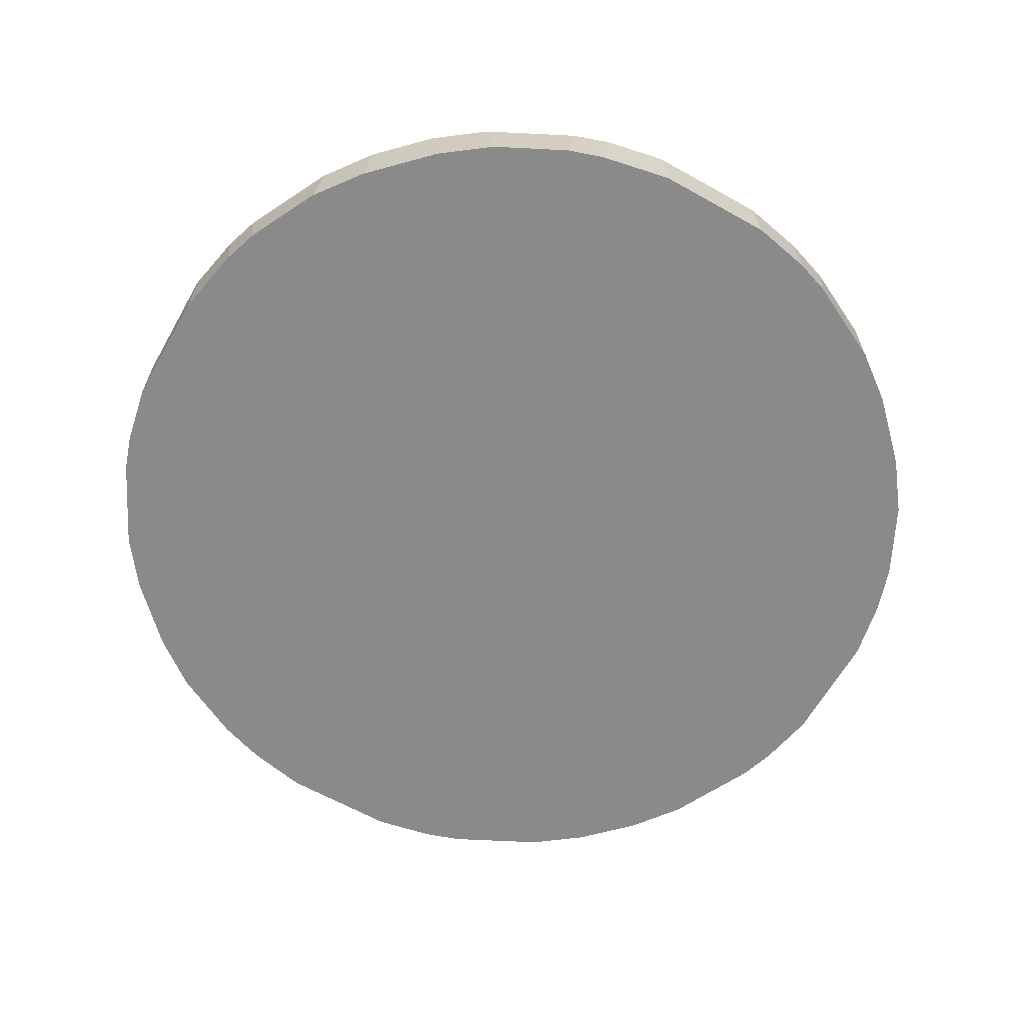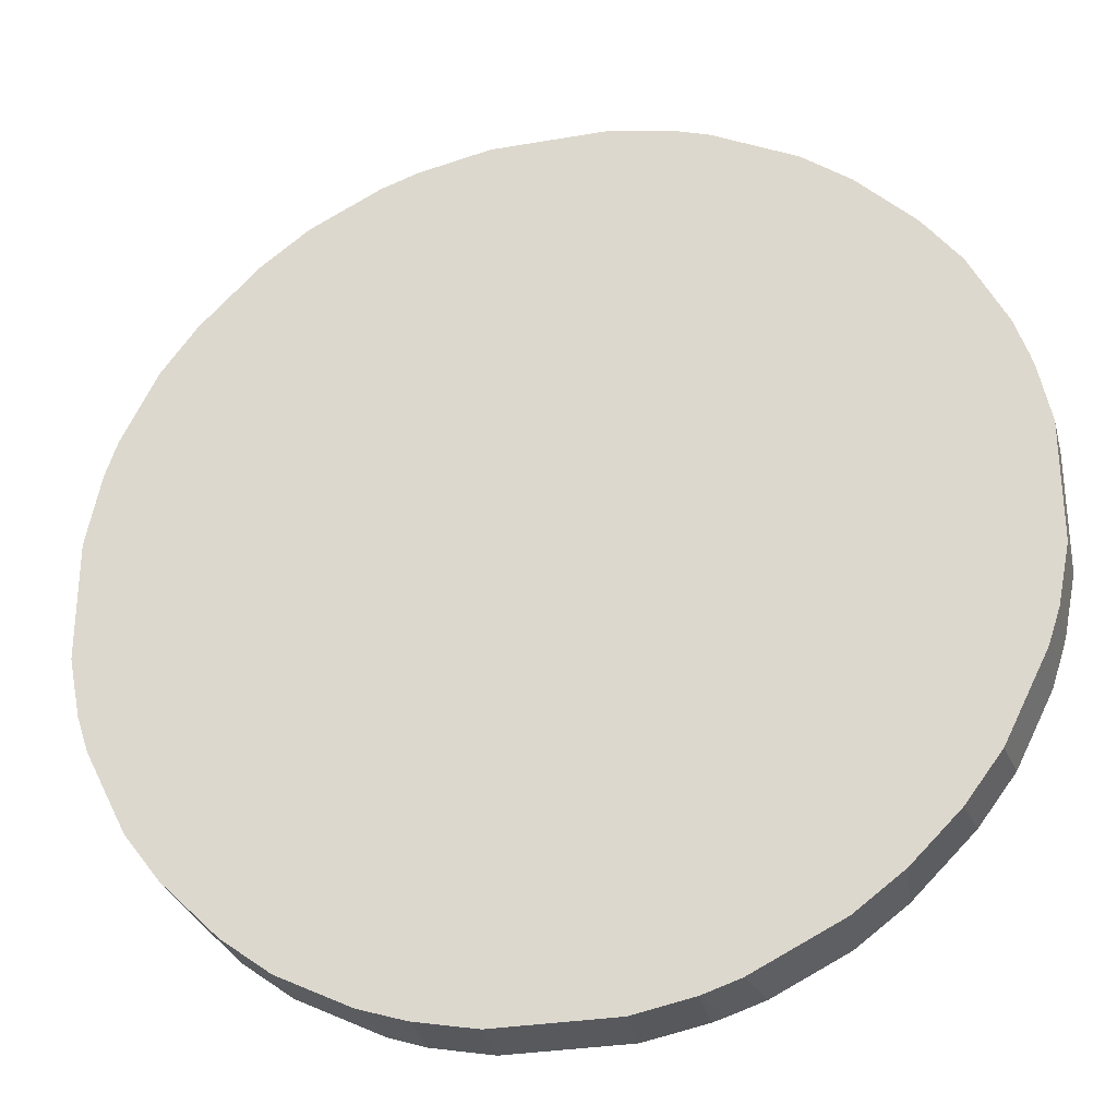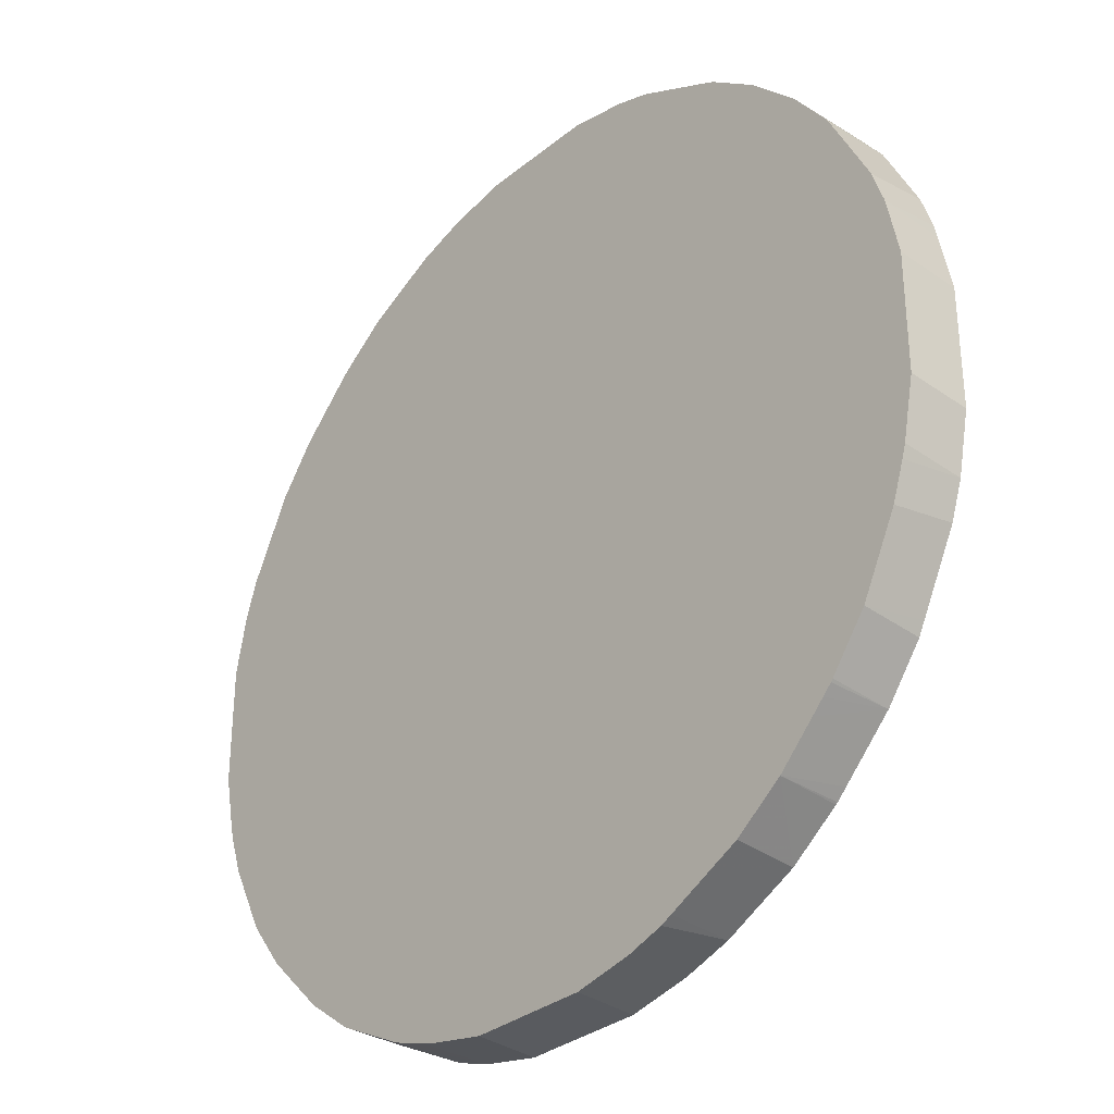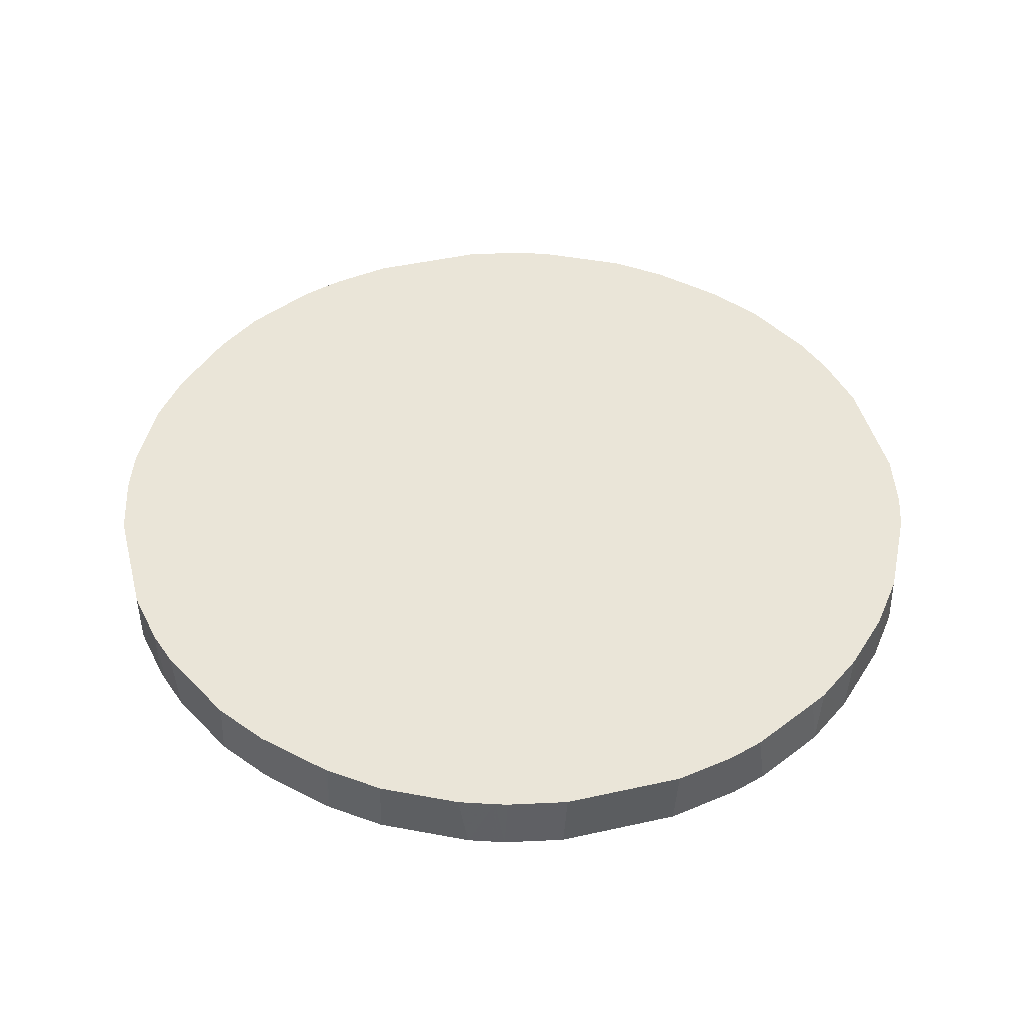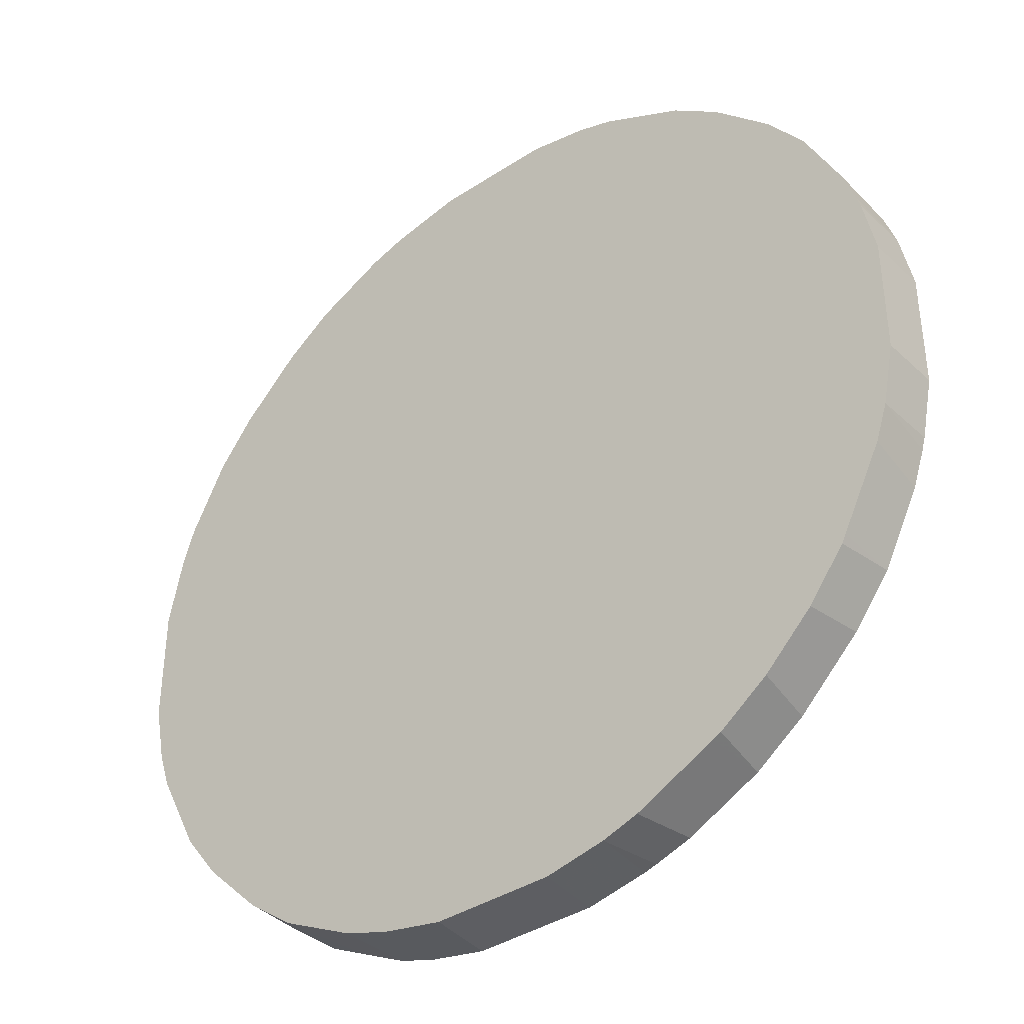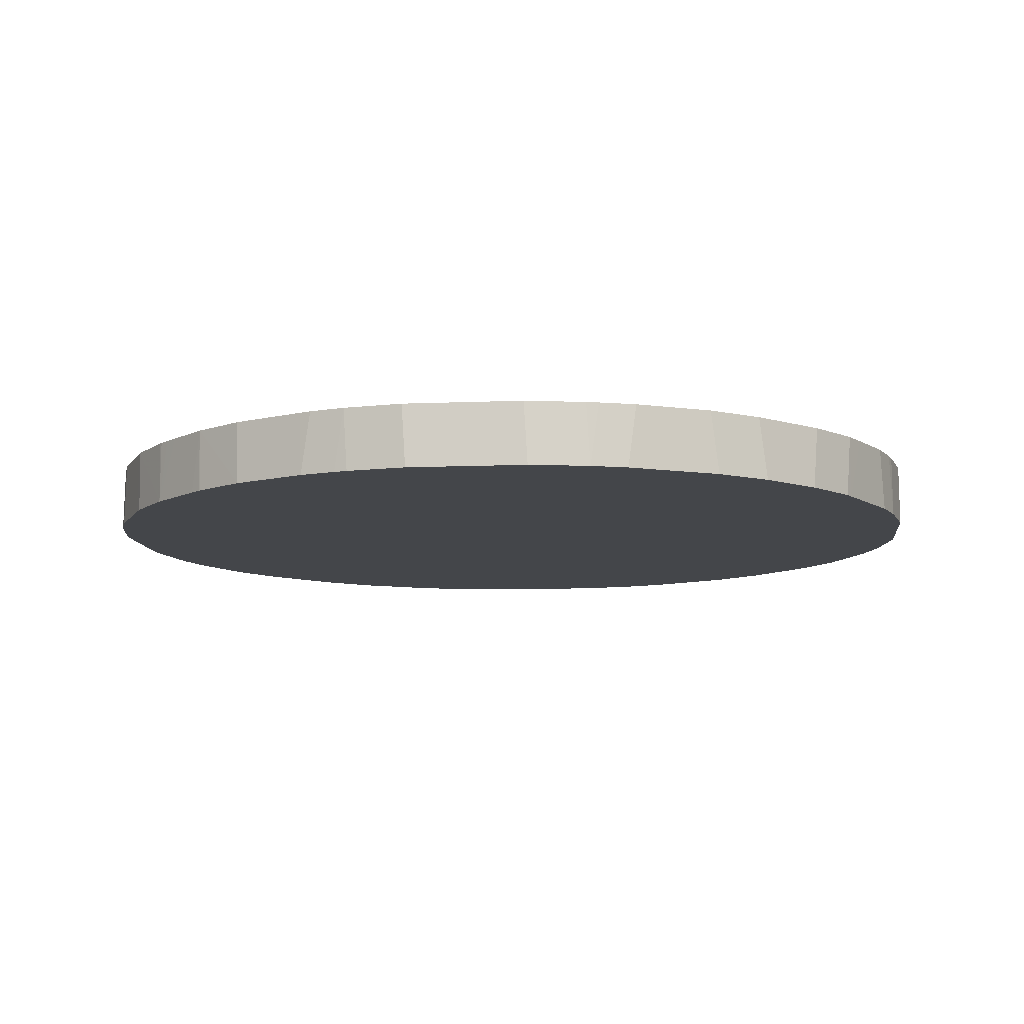
<metadata>
{"format":"obj","ext":"obj","renderer":"f3d","projection":"perspective","resolution":1024,"background":"white","views":[{"elev":-63.4,"azim":-29.5,"up":"+Y"},{"elev":-29.9,"azim":14.2,"up":"+Z"},{"elev":-32.4,"azim":-131.8,"up":"+Z"},{"elev":45.4,"azim":-104.4,"up":"+Y"},{"elev":-39.0,"azim":39.2,"up":"+Z"},{"elev":-9.8,"azim":96.2,"up":"+Y"}]}
</metadata>
<code>
v 0.1115 -0.07678 -0.7816
v 0.1047 0.03422 -0.7811
v 0.2162 -0.07678 -0.7606
v -0.09762 -0.07678 -0.7816
v 0.2093 0.03422 -0.7602
v -0.1047 0.03422 -0.7811
v 0.2307 0.03422 -0.754
v 0.2935 0.03422 -0.7332
v 0.2791 -0.07675 -0.7397
v 0.2791 -0.07678 -0.7397
v -0.2023 -0.07678 -0.7606
v -0.2093 0.03422 -0.7602
v 0.3773 0.03422 -0.6913
v 0.4186 -0.07678 -0.6699
v -0.2255 -0.07678 -0.7536
v -0.2884 -0.07678 -0.7326
v -0.2721 0.03422 -0.7392
v 0.4191 0.03422 -0.6703
v 0.4326 -0.07678 -0.6628
v -0.2919 0.03422 -0.7294
v -0.414 -0.07678 -0.6699
v 0.5029 0.03422 -0.6076
v 0.5163 -0.07678 -0.6001
v -0.3565 0.03422 -0.6971
v -0.4156 -0.07678 -0.6691
v 0.6076 0.03422 -0.5029
v 0.6001 -0.07678 -0.5163
v -0.4197 0.03422 -0.6654
v -0.4993 -0.07678 -0.6062
v -0.5034 0.03422 -0.6027
v 0.6703 0.03422 -0.4191
v 0.6628 -0.07678 -0.4326
v -0.5023 -0.07678 -0.6036
v -0.5195 -0.07678 -0.5868
v -0.5663 0.03422 -0.5398
v 0.6913 0.03422 -0.3773
v 0.6699 -0.07678 -0.4186
v -0.6032 -0.07678 -0.5031
v -0.5871 0.03422 -0.5189
v 0.7332 0.03422 -0.2935
v 0.7397 -0.07678 -0.2791
v -0.6659 -0.07678 -0.4194
v -0.6688 0.03422 -0.4153
v -0.6059 0.03422 -0.4991
v -0.6022 0.03422 -0.5034
v 0.754 0.03422 -0.2307
v 0.7606 -0.07678 -0.2162
v 0.7397 -0.07675 -0.2791
v -0.6768 -0.07678 -0.3978
v -0.6699 0.03422 -0.4131
v 0.7602 0.03422 -0.2093
v 0.7816 -0.07678 -0.1115
v -0.7397 -0.07678 -0.2721
v -0.7326 0.03422 -0.2875
v 0.7811 0.03422 -0.1047
v 0.7816 -0.07678 0.09762
v -0.7606 -0.07678 -0.2092
v -0.7397 -0.07675 -0.2721
v -0.7536 0.03422 -0.2248
v 0.7811 0.03422 0.1047
v 0.7606 -0.07678 0.2023
v -0.7816 -0.07678 -0.1045
v -0.7602 0.03422 -0.2026
v 0.7602 0.03422 0.2093
v 0.7536 -0.07678 0.2255
v -0.7816 -0.07678 0.1047
v -0.7811 0.03422 -0.09793
v 0.7392 0.03422 0.2721
v 0.7326 -0.07678 0.2884
v -0.7811 0.03422 0.1112
v -0.7606 -0.07678 0.2093
v 0.7294 0.03422 0.2919
v 0.6699 -0.07678 0.414
v -0.7602 0.03422 0.2159
v -0.7559 -0.07678 0.2326
v 0.6971 0.03422 0.3565
v 0.6691 -0.07678 0.4156
v -0.7351 -0.07678 0.2953
v -0.7392 0.03422 0.2788
v 0.6654 0.03422 0.4197
v 0.6027 0.03422 0.5034
v 0.6062 -0.07678 0.4993
v -0.6931 -0.07678 0.3792
v -0.7184 0.03422 0.3206
v 0.5868 -0.07678 0.5195
v 0.6036 -0.07678 0.5023
v 0.5398 0.03422 0.5663
v -0.6722 -0.07678 0.4209
v -0.6974 0.03422 0.3625
v 0.5031 -0.07678 0.6032
v 0.5189 0.03422 0.5871
v -0.6094 -0.07678 0.5048
v -0.6622 0.03422 0.4319
v -0.6765 0.03422 0.4043
v 0.5034 0.03422 0.6022
v 0.4991 0.03422 0.6059
v 0.4153 0.03422 0.6688
v 0.4194 -0.07678 0.6659
v -0.5576 0.03422 0.5576
v -0.5993 0.03422 0.5156
v -0.5048 -0.07678 0.6094
v 0.4131 0.03422 0.6699
v 0.3978 -0.07678 0.6768
v -0.5156 0.03422 0.5993
v -0.4209 -0.07678 0.6722
v -0.4319 0.03422 0.6622
v 0.2875 0.03422 0.7326
v 0.2721 -0.07678 0.7397
v -0.3792 -0.07678 0.6931
v -0.4043 0.03422 0.6765
v 0.2248 0.03422 0.7536
v 0.2721 -0.07675 0.7397
v 0.2092 -0.07678 0.7606
v -0.2953 -0.07678 0.7351
v -0.3625 0.03422 0.6974
v 0.2026 0.03422 0.7602
v 0.1045 -0.07678 0.7816
v -0.2326 -0.07678 0.7559
v -0.2159 0.03422 0.7602
v -0.2788 0.03422 0.7392
v -0.3206 0.03422 0.7184
v 0.09793 0.03422 0.7811
v -0.1047 -0.07678 0.7816
v -0.2093 -0.07678 0.7606
v -0.1112 0.03422 0.7811
f 41 48 47
f 42 49 43
f 43 49 53
f 43 53 50
f 40 48 41
f 38 44 45
f 40 46 47
f 38 45 39
f 46 51 47
f 38 42 43
f 38 43 44
f 40 47 48
f 47 51 55
f 4 11 12
f 50 53 54
f 52 55 60
f 52 60 56
f 53 57 58
f 53 58 54
f 54 58 59
f 56 60 64
f 56 64 61
f 57 62 67
f 57 67 63
f 57 63 59
f 36 41 37
f 57 59 58
f 47 55 52
f 36 40 41
f 8 10 9
f 31 37 32
f 61 64 65
f 4 12 6
f 8 13 14
f 8 14 10
f 11 15 12
f 12 15 16
f 12 16 17
f 13 18 14
f 14 18 19
f 16 20 17
f 16 21 20
f 18 22 19
f 19 22 23
f 20 21 25
f 20 25 24
f 22 26 27
f 22 27 23
f 24 25 28
f 25 29 30
f 25 30 28
f 26 31 32
f 26 32 27
f 29 33 30
f 30 33 34
f 30 34 38
f 30 38 35
f 31 36 37
f 35 38 39
f 62 66 70
f 118 124 119
f 64 68 69
f 97 102 108
f 97 108 103
f 97 103 98
f 99 101 104
f 101 105 106
f 101 106 104
f 102 107 108
f 105 109 115
f 105 115 110
f 105 110 106
f 107 111 112
f 107 112 108
f 108 112 113
f 109 114 121
f 109 121 115
f 111 116 113
f 111 113 112
f 113 116 122
f 113 122 117
f 114 118 119
f 114 119 120
f 114 120 121
f 117 122 125
f 117 125 123
f 119 124 123
f 119 123 125
f 3 9 10
f 92 101 99
f 92 100 93
f 92 99 100
f 90 97 98
f 64 69 65
f 66 71 74
f 66 74 70
f 68 72 69
f 69 72 73
f 71 75 74
f 72 76 77
f 72 77 73
f 74 75 78
f 74 78 79
f 76 80 77
f 77 80 81
f 77 81 82
f 62 70 67
f 78 83 89
f 78 84 79
f 81 85 86
f 81 86 82
f 81 87 90
f 81 90 85
f 83 88 94
f 83 94 89
f 87 91 90
f 88 92 93
f 88 93 94
f 90 91 95
f 90 95 96
f 90 96 97
f 78 89 84
f 3 8 9
f 2 13 8
f 3 5 7
f 1 114 109
f 1 109 105
f 1 105 101
f 1 101 92
f 1 92 88
f 1 88 83
f 1 83 78
f 1 78 75
f 1 75 71
f 1 71 66
f 1 66 62
f 1 62 57
f 1 57 53
f 1 53 49
f 1 49 42
f 1 42 38
f 1 38 34
f 1 34 33
f 1 33 29
f 1 29 25
f 1 25 21
f 1 21 16
f 1 16 15
f 1 15 11
f 1 11 4
f 1 4 6
f 1 6 2
f 1 118 114
f 2 6 12
f 1 124 118
f 1 117 123
f 3 7 8
f 1 2 5
f 1 5 3
f 1 3 10
f 1 14 19
f 1 19 23
f 1 23 27
f 1 27 32
f 1 32 37
f 1 37 41
f 1 41 47
f 1 47 52
f 1 52 56
f 1 56 61
f 1 61 65
f 1 65 69
f 1 69 73
f 1 73 77
f 1 77 82
f 1 82 86
f 1 86 85
f 1 85 90
f 1 90 98
f 1 98 103
f 1 103 108
f 1 108 113
f 1 113 117
f 1 123 124
f 2 12 17
f 1 10 14
f 2 20 24
f 2 116 111
f 2 111 107
f 2 107 102
f 2 102 97
f 2 97 96
f 2 96 95
f 2 95 91
f 2 91 87
f 2 87 81
f 2 81 80
f 2 80 76
f 2 76 72
f 2 122 116
f 2 72 68
f 2 64 60
f 2 60 55
f 2 55 51
f 2 51 46
f 2 46 40
f 2 40 36
f 2 36 31
f 2 31 26
f 2 26 22
f 2 22 18
f 2 8 7
f 2 17 20
f 2 68 64
f 2 125 122
f 2 18 13
f 2 120 119
f 2 24 28
f 2 119 125
f 2 28 30
f 2 30 35
f 2 35 39
f 2 39 45
f 2 45 44
f 2 44 43
f 2 43 50
f 2 50 54
f 2 54 59
f 2 59 63
f 2 63 67
f 2 67 70
f 2 7 5
f 2 74 79
f 2 70 74
f 2 115 121
f 2 110 115
f 2 106 110
f 2 104 106
f 2 99 104
f 2 121 120
f 2 93 100
f 2 94 93
f 2 84 89
f 2 89 94
f 2 79 84
f 2 100 99

</code>
